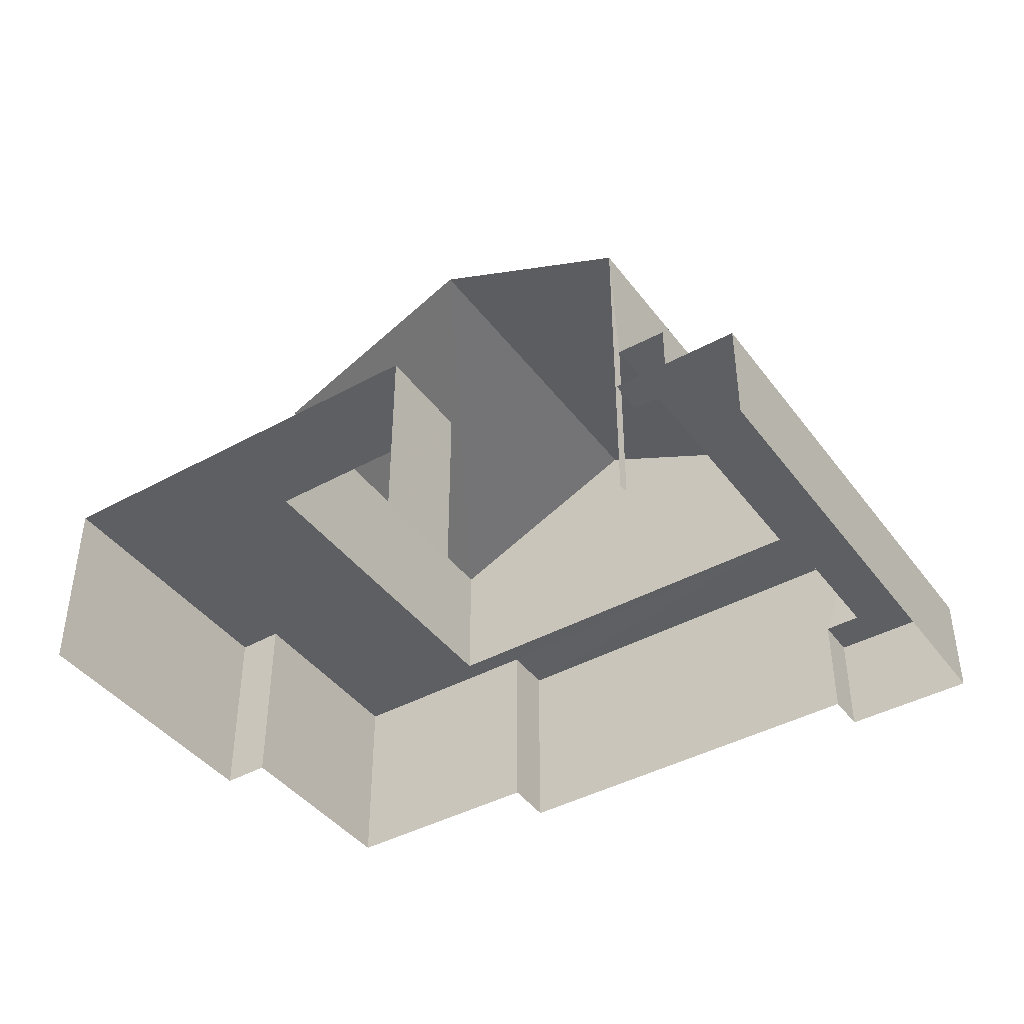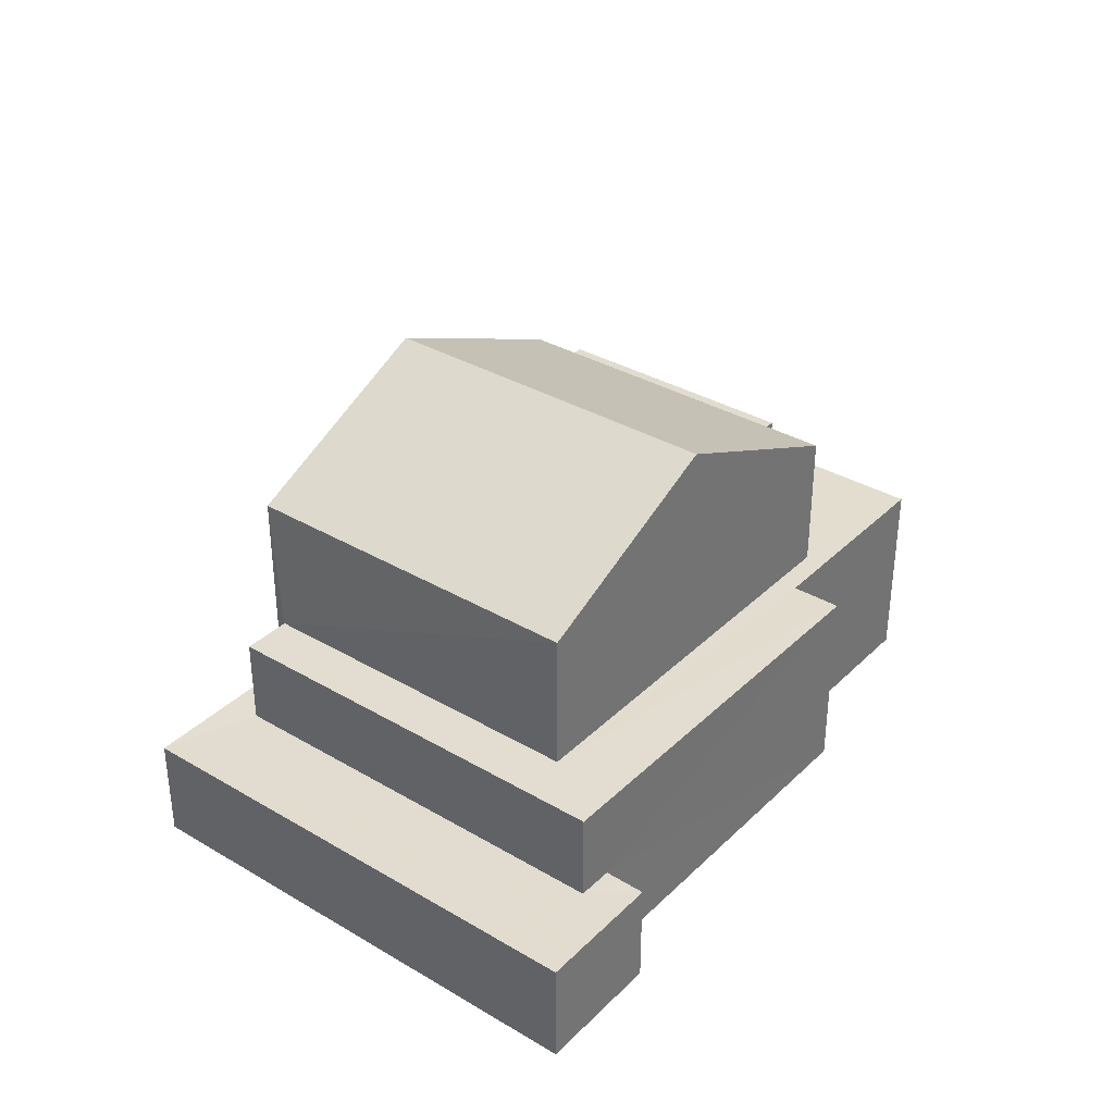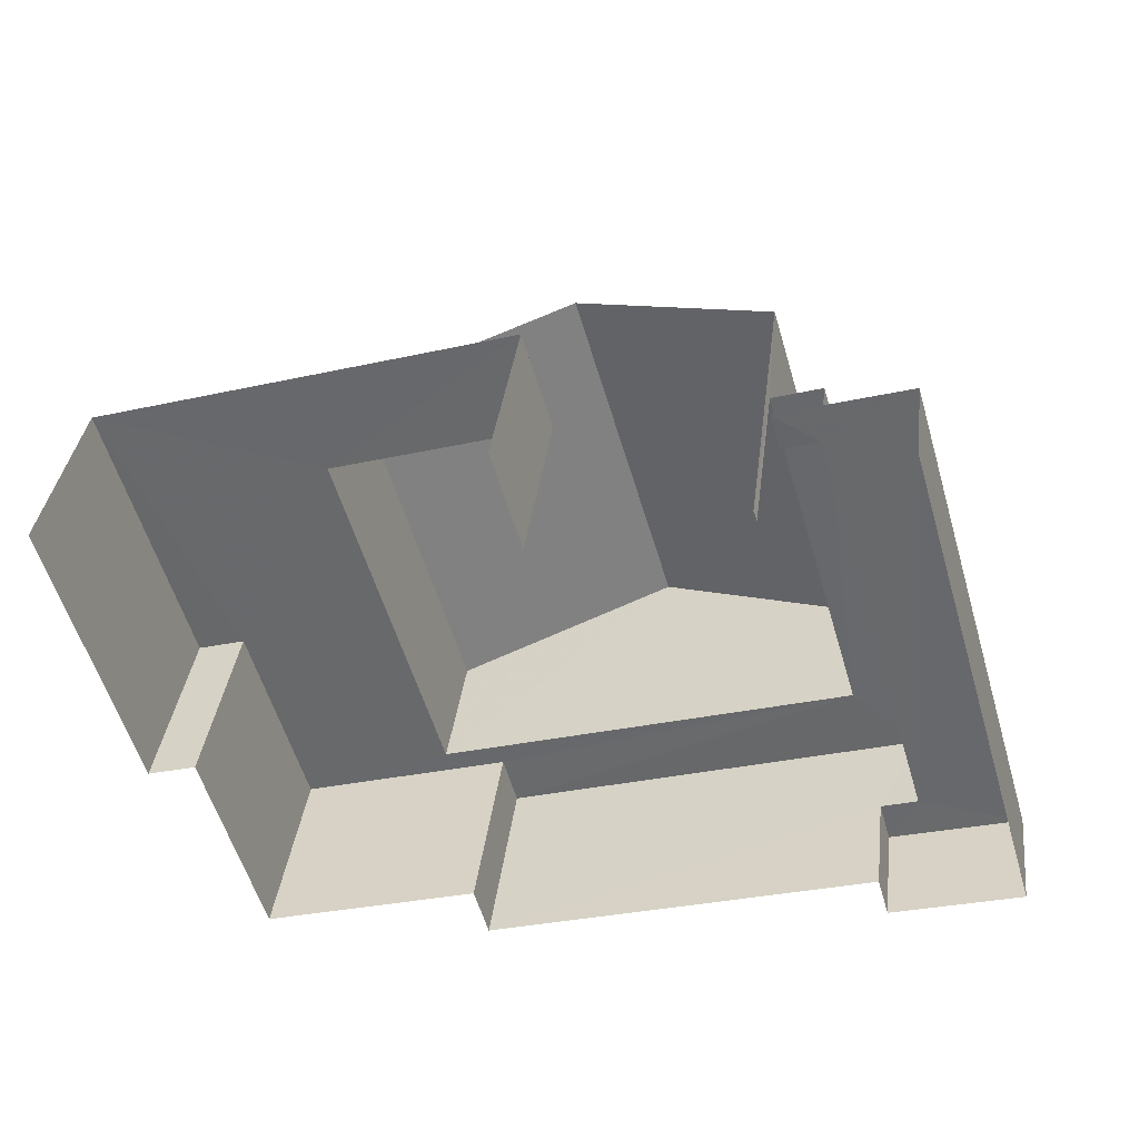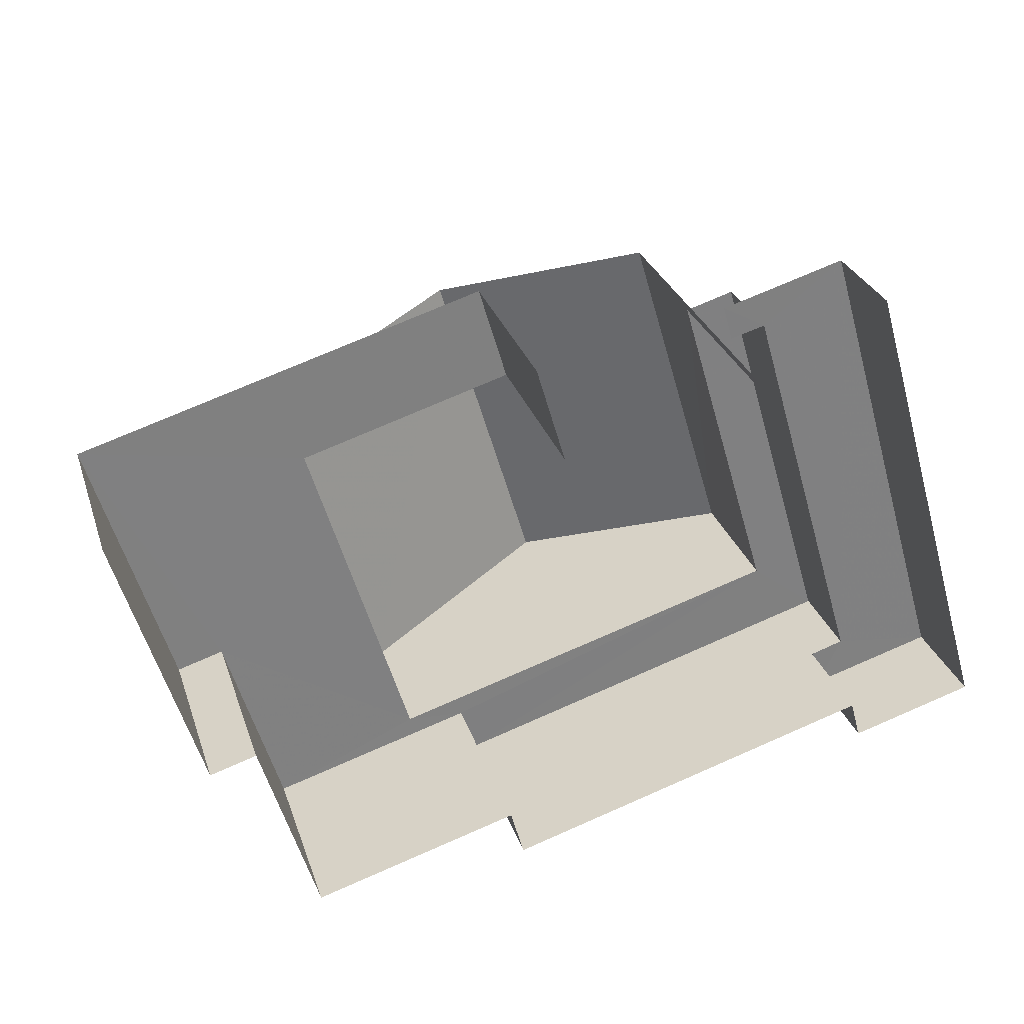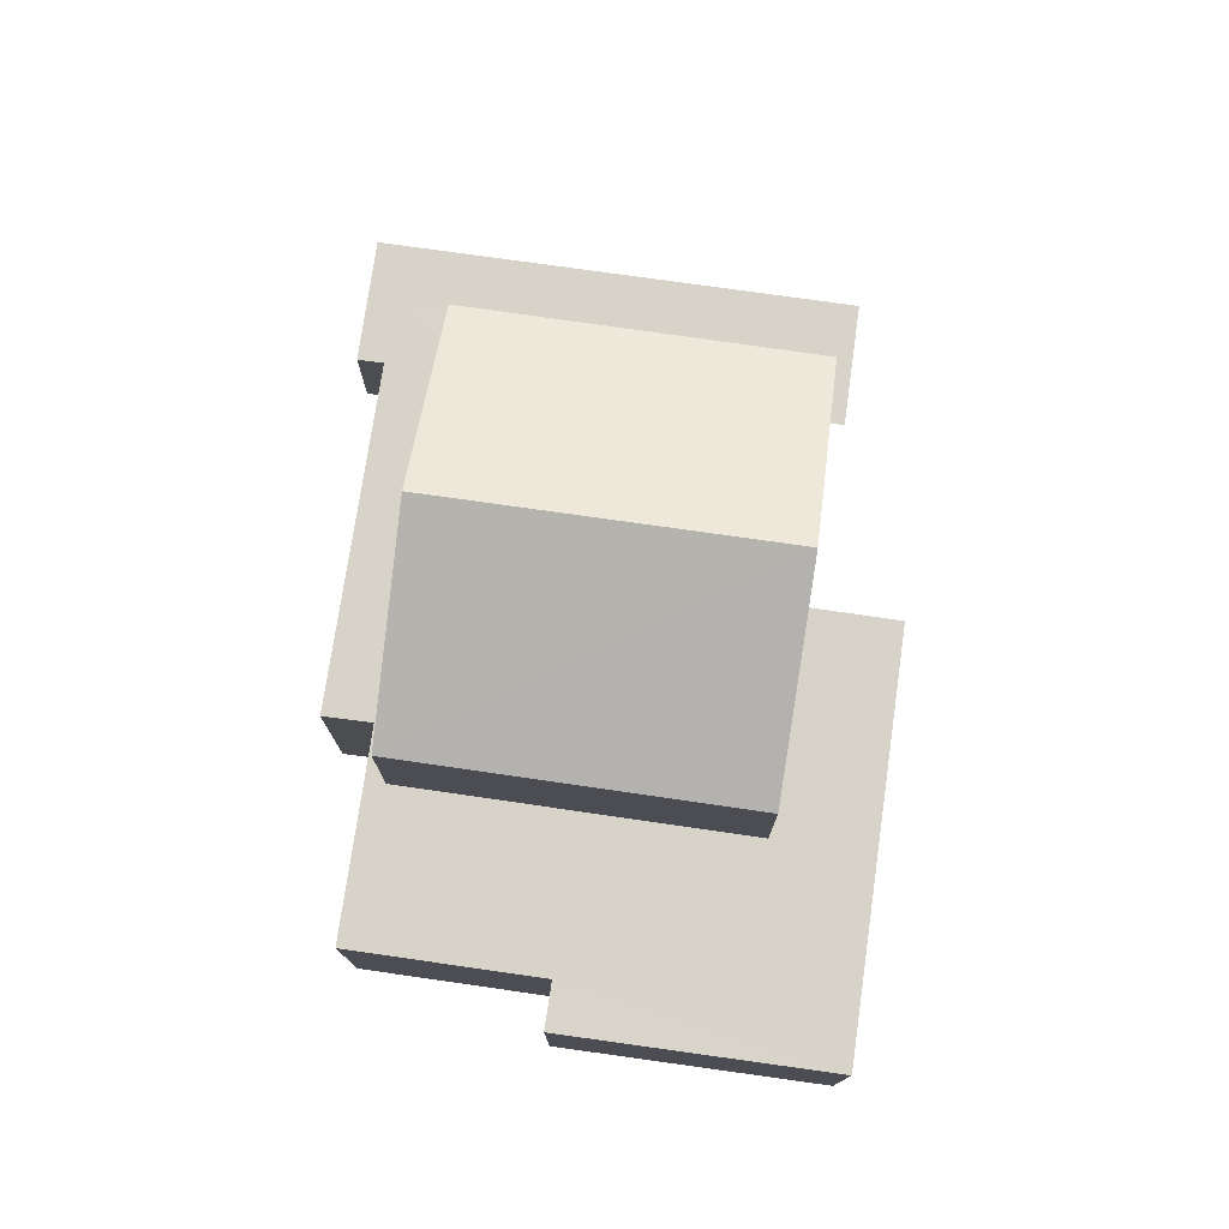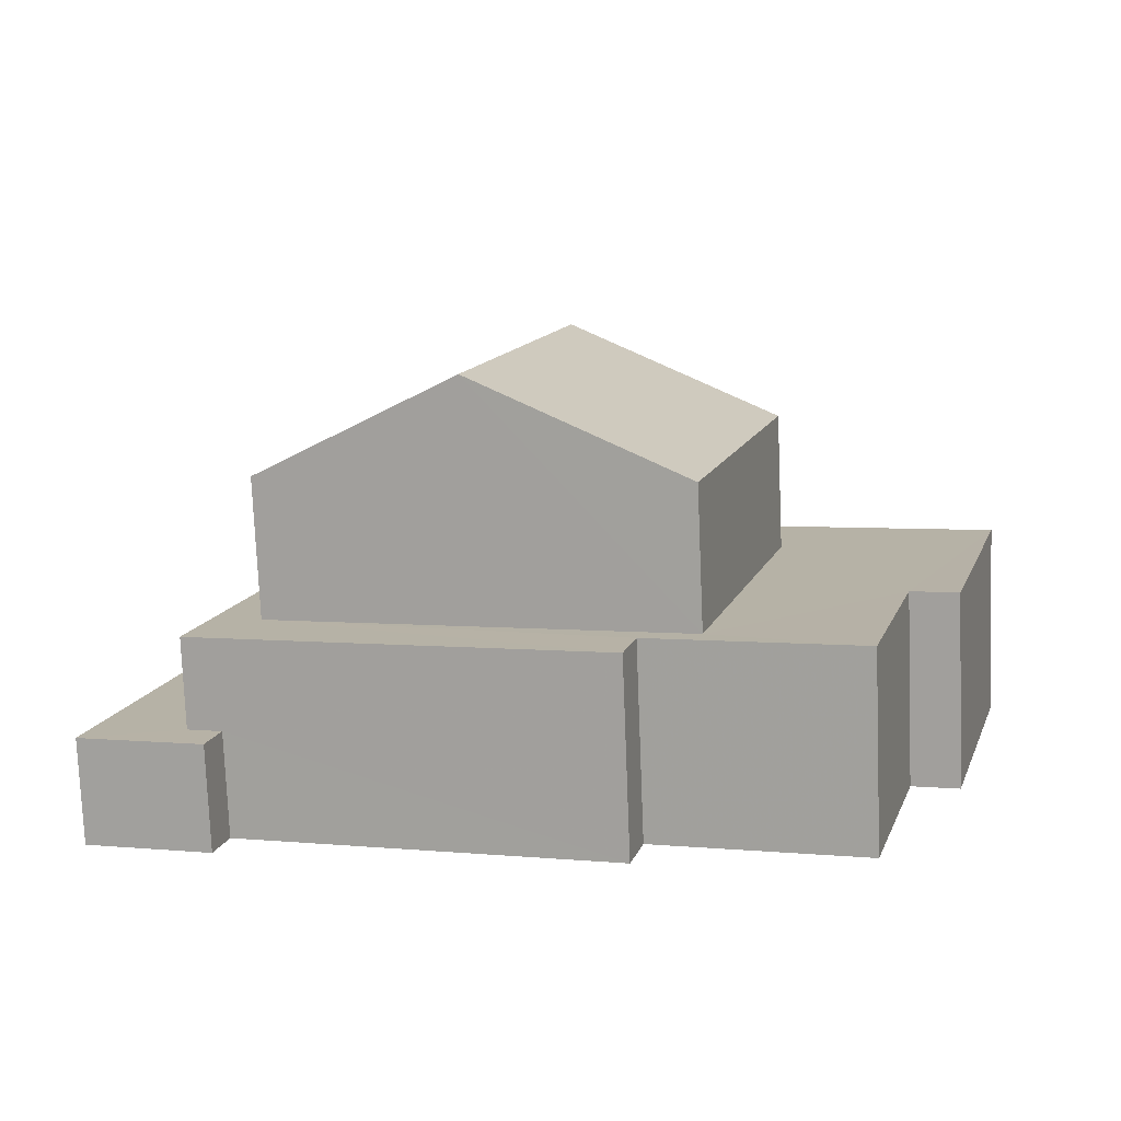
<metadata>
{"format":"obj","ext":"obj","renderer":"f3d","projection":"perspective","resolution":1024,"background":"white","views":[{"elev":-41.8,"azim":-162.9,"up":"+Z"},{"elev":34.7,"azim":-68.2,"up":"+Z"},{"elev":36.5,"azim":-172.9,"up":"+Y"},{"elev":29.7,"azim":163.1,"up":"+Y"},{"elev":75.9,"azim":81.7,"up":"+Z"},{"elev":-77.4,"azim":2.4,"up":"+Y"}]}
</metadata>
<code>
v -2.207e+05 -1.249e+05 27.89
v -2.207e+05 -1.249e+05 27.89
v -2.207e+05 -1.249e+05 27.89
v -2.207e+05 -1.249e+05 27.89
v -2.207e+05 -1.249e+05 27.89
v -2.207e+05 -1.249e+05 27.89
v -2.207e+05 -1.249e+05 27.89
v -2.207e+05 -1.249e+05 27.89
v -2.207e+05 -1.249e+05 27.89
v -2.207e+05 -1.249e+05 27.89
v -2.207e+05 -1.249e+05 27.89
v -2.207e+05 -1.249e+05 27.89
v -2.207e+05 -1.249e+05 27.89
v -2.207e+05 -1.249e+05 27.89
v -2.207e+05 -1.249e+05 27.89
v -2.207e+05 -1.249e+05 27.89
v -2.207e+05 -1.249e+05 33.83
v -2.207e+05 -1.249e+05 33.83
v -2.207e+05 -1.249e+05 35.55
v -2.207e+05 -1.249e+05 35.55
v -2.207e+05 -1.249e+05 29.76
v -2.207e+05 -1.249e+05 29.76
v -2.207e+05 -1.249e+05 29.76
v -2.207e+05 -1.249e+05 29.76
v -2.207e+05 -1.249e+05 29.76
v -2.207e+05 -1.249e+05 29.76
v -2.207e+05 -1.249e+05 29.76
v -2.207e+05 -1.249e+05 29.76
v -2.207e+05 -1.249e+05 31.36
v -2.207e+05 -1.249e+05 31.36
v -2.207e+05 -1.249e+05 31.36
v -2.207e+05 -1.249e+05 31.36
v -2.207e+05 -1.249e+05 31.36
v -2.207e+05 -1.249e+05 31.36
v -2.207e+05 -1.249e+05 31.36
v -2.207e+05 -1.249e+05 31.36
v -2.207e+05 -1.249e+05 31.36
v -2.207e+05 -1.249e+05 31.36
v -2.207e+05 -1.249e+05 31.36
v -2.207e+05 -1.249e+05 31.36
v -2.207e+05 -1.249e+05 31.36
v -2.207e+05 -1.249e+05 31.36
v -2.207e+05 -1.249e+05 33.83
v -2.207e+05 -1.249e+05 33.83
f 1 2 3
f 4 2 5
f 1 6 7
f 8 9 10
f 8 11 12
f 11 7 13
f 12 11 14
f 15 16 5
f 10 15 11
f 5 2 1
f 5 1 7
f 8 10 11
f 7 11 5
f 11 15 5
f 38 2 4
f 39 38 4
f 5 16 42
f 44 40 42
f 44 42 20
f 42 16 17
f 20 42 17
f 28 9 21
f 28 10 9
f 22 9 8
f 22 21 9
f 15 28 41
f 41 28 35
f 15 10 28
f 35 28 23
f 17 18 19
f 20 17 19
f 21 22 23
f 24 25 26
f 25 24 27
f 22 27 24
f 28 21 23
f 22 24 23
f 29 30 31
f 30 32 33
f 34 29 31
f 34 31 35
f 36 37 38
f 33 32 36
f 39 40 38
f 35 31 41
f 42 40 39
f 30 33 31
f 33 36 40
f 40 36 38
f 43 44 20
f 19 43 20
f 37 1 3
f 37 36 1
f 24 34 35
f 23 24 35
f 5 39 4
f 5 42 39
f 32 7 6
f 32 30 7
f 16 41 17
f 17 41 18
f 16 15 41
f 18 41 31
f 33 44 43
f 33 40 44
f 18 31 19
f 31 33 19
f 33 43 19
f 11 13 26
f 13 29 26
f 26 34 24
f 26 29 34
f 37 3 2
f 38 37 2
f 32 6 1
f 36 32 1
f 30 13 7
f 30 29 13
f 27 8 12
f 27 22 8
f 27 12 14
f 25 27 14
f 26 25 14
f 11 26 14

</code>
